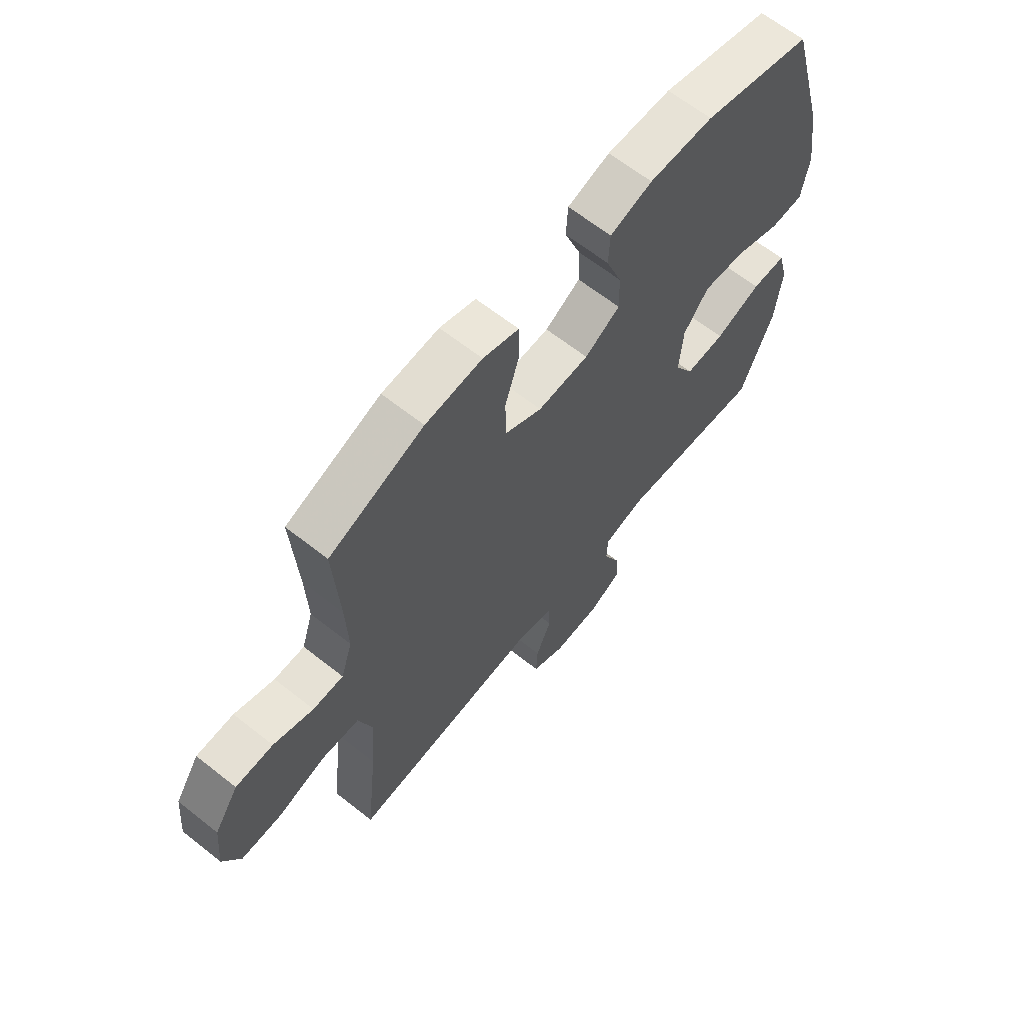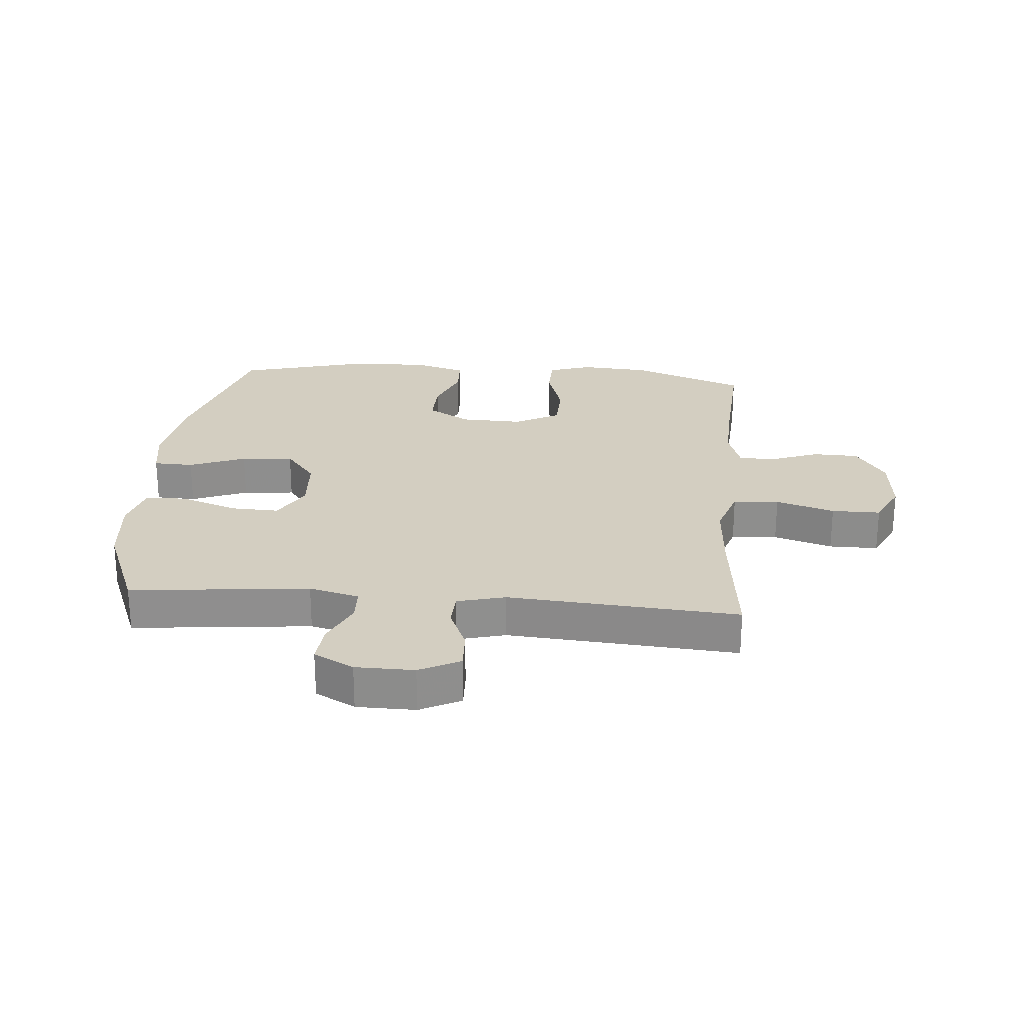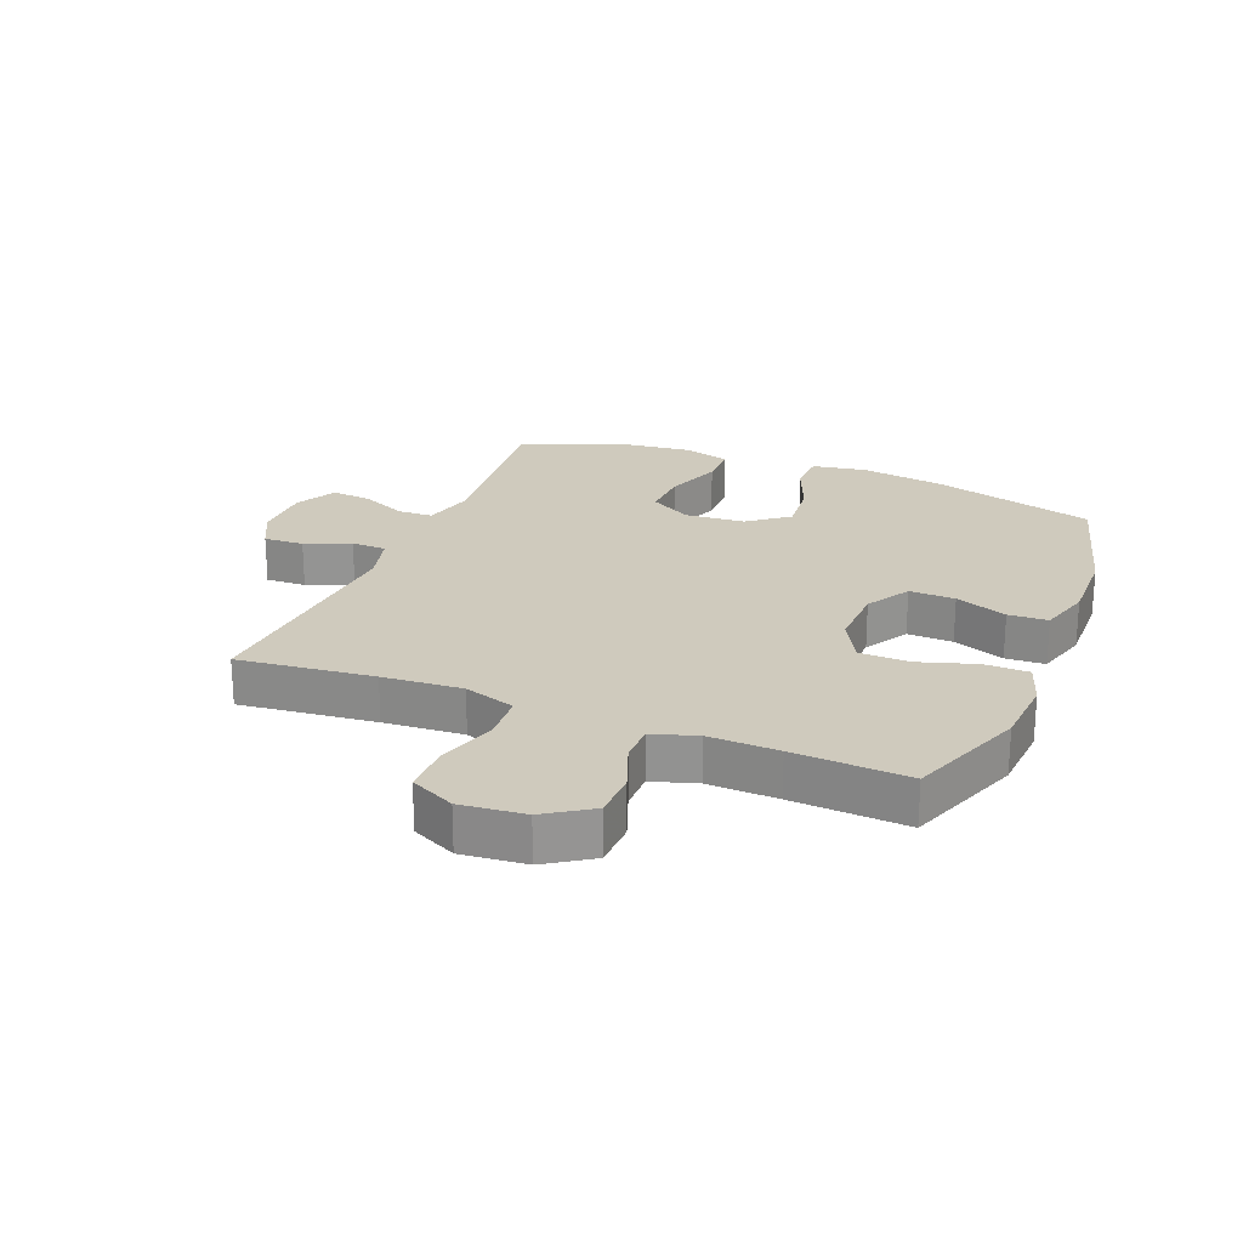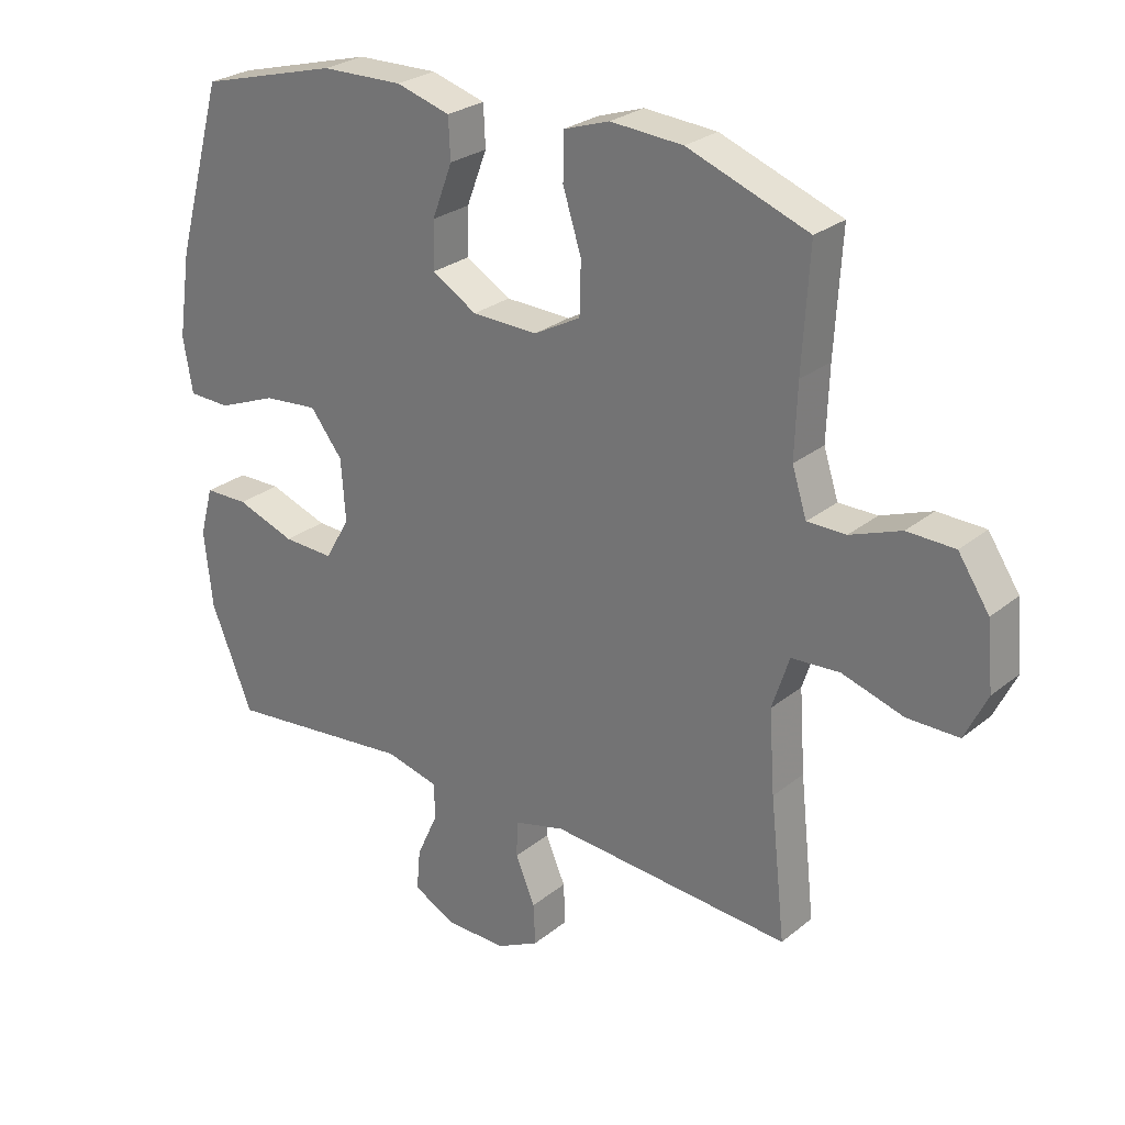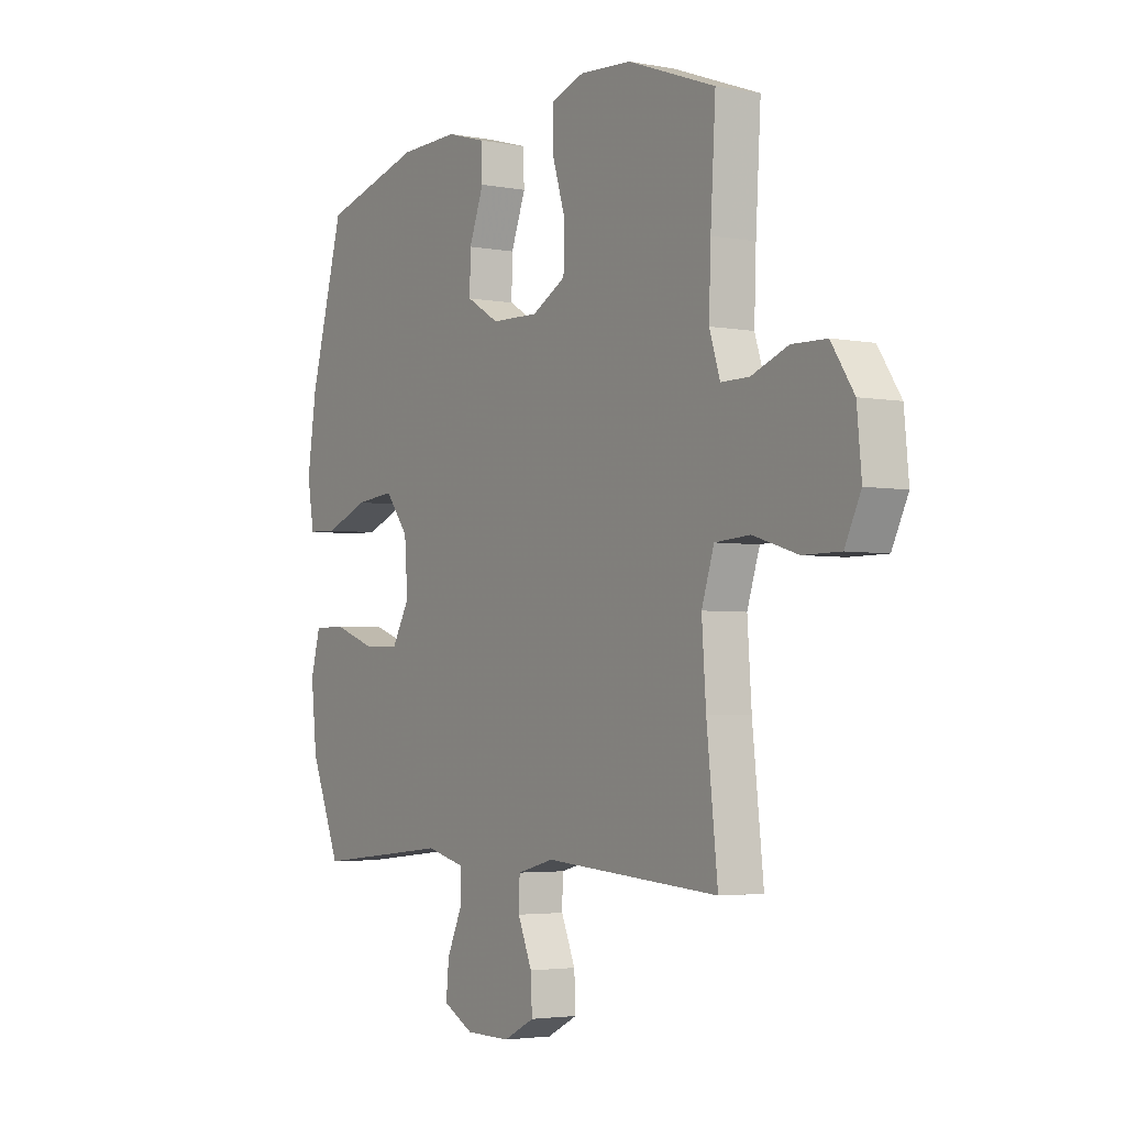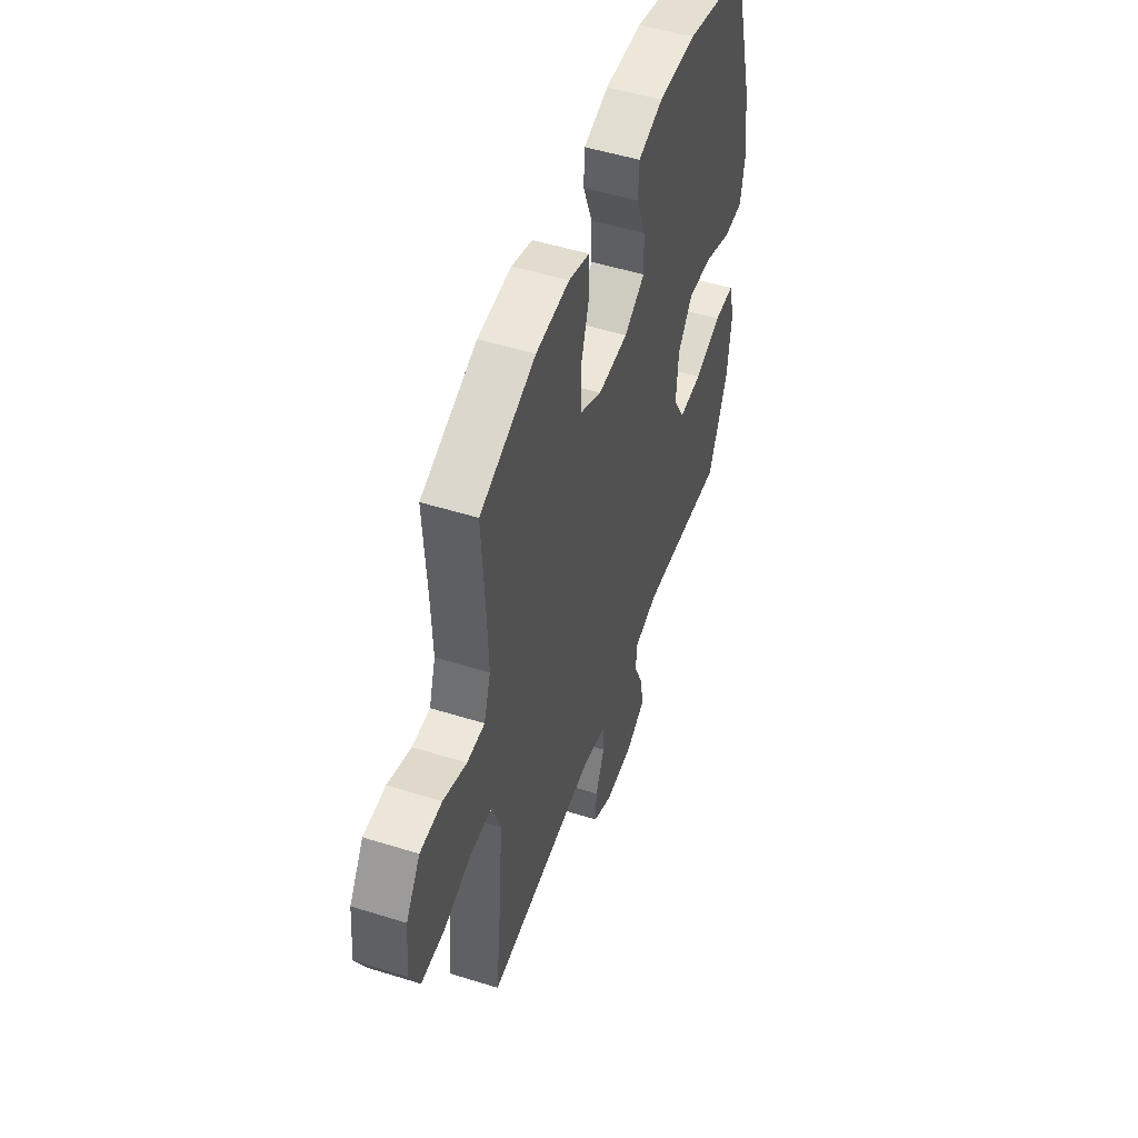
<metadata>
{"format":"obj","ext":"obj","renderer":"f3d","projection":"perspective","resolution":1024,"background":"white","views":[{"elev":64.3,"azim":-51.4,"up":"+Z"},{"elev":25.1,"azim":-175.1,"up":"+Y"},{"elev":23.1,"azim":-68.1,"up":"+Y"},{"elev":26.6,"azim":-141.2,"up":"+Z"},{"elev":-3.5,"azim":-122.6,"up":"+Z"},{"elev":50.7,"azim":-71.1,"up":"+Z"}]}
</metadata>
<code>
v -0.5 0.07 -0.5
v -0.476 0.07 -0.28
v -0.467 0.07 -0.151
v -0.494 0.07 -0.068
v -0.57 0.07 -0.063
v -0.667 0.07 -0.093
v -0.748 0.07 -0.093
v -0.783 0.07 -0.021
v -0.773 0.07 0.083
v -0.724 0.07 0.157
v -0.649 0.07 0.159
v -0.569 0.07 0.129
v -0.508 0.07 0.129
v -0.485 0.07 0.201
v -0.489 0.07 0.314
v -0.5 0.07 0.5
v -0.31 0.07 0.571
v -0.196 0.07 0.579
v -0.124 0.07 0.555
v -0.123 0.07 0.483
v -0.152 0.07 0.391
v -0.15 0.07 0.31
v -0.076 0.07 0.27
v 0.027 0.07 0.273
v 0.098 0.07 0.315
v 0.096 0.07 0.389
v 0.064 0.07 0.473
v 0.067 0.07 0.537
v 0.152 0.07 0.562
v 0.281 0.07 0.559
v 0.5 0.07 0.5
v 0.575 0.07 0.232
v 0.595 0.07 0.098
v 0.58 0.07 0.011
v 0.514 0.07 0.009
v 0.421 0.07 0.046
v 0.335 0.07 0.054
v 0.284 0.07 -0.011
v 0.277 0.07 -0.108
v 0.316 0.07 -0.176
v 0.396 0.07 -0.173
v 0.489 0.07 -0.14
v 0.558 0.07 -0.141
v 0.579 0.07 -0.218
v 0.566 0.07 -0.339
v 0.5 0.07 -0.5
v 0.204 0.07 -0.469
v 0.121 0.07 -0.49
v 0.119 0.07 -0.546
v 0.153 0.07 -0.621
v 0.159 0.07 -0.686
v 0.093 0.07 -0.721
v -0.004 0.07 -0.722
v -0.071 0.07 -0.688
v -0.068 0.07 -0.623
v -0.037 0.07 -0.55
v -0.039 0.07 -0.493
v -0.119 0.07 -0.472
v -0.5 0 -0.5
v -0.476 0 -0.28
v -0.467 0 -0.151
v -0.494 0 -0.068
v -0.57 0 -0.063
v -0.667 0 -0.093
v -0.748 0 -0.093
v -0.783 0 -0.021
v -0.773 0 0.083
v -0.724 0 0.157
v -0.649 0 0.159
v -0.569 0 0.129
v -0.508 0 0.129
v -0.485 0 0.201
v -0.489 0 0.314
v -0.5 0 0.5
v -0.31 0 0.571
v -0.196 0 0.579
v -0.124 0 0.555
v -0.123 0 0.483
v -0.152 0 0.391
v -0.15 0 0.31
v -0.076 0 0.27
v 0.027 0 0.273
v 0.098 0 0.315
v 0.096 0 0.389
v 0.064 0 0.473
v 0.067 0 0.537
v 0.152 0 0.562
v 0.281 0 0.559
v 0.5 0 0.5
v 0.575 0 0.232
v 0.595 0 0.098
v 0.58 0 0.011
v 0.514 0 0.009
v 0.421 0 0.046
v 0.335 0 0.054
v 0.284 0 -0.011
v 0.277 0 -0.108
v 0.316 0 -0.176
v 0.396 0 -0.173
v 0.489 0 -0.14
v 0.558 0 -0.141
v 0.579 0 -0.218
v 0.566 0 -0.339
v 0.5 0 -0.5
v 0.204 0 -0.469
v 0.121 0 -0.49
v 0.119 0 -0.546
v 0.153 0 -0.621
v 0.159 0 -0.686
v 0.093 0 -0.721
v -0.004 0 -0.722
v -0.071 0 -0.688
v -0.068 0 -0.623
v -0.037 0 -0.55
v -0.039 0 -0.493
v -0.119 0 -0.472
f 54 55 56
f 53 54 56
f 52 53 56
f 51 52 56
f 50 51 56
f 49 50 56
f 48 49 56 57
f 47 48 57 58
f 45 46 47
f 44 45 47
f 43 44 47
f 42 43 47
f 41 42 47
f 40 41 47 58
f 34 35 36
f 33 34 36
f 32 33 36
f 31 32 36
f 30 31 36
f 29 30 36
f 28 29 36
f 27 28 36
f 26 27 36
f 25 26 36 37
f 24 25 37 38
f 19 20 21
f 18 19 21
f 17 18 21
f 16 17 21
f 15 16 21
f 14 15 21 22
f 13 14 22 23
f 10 11 12
f 9 10 12
f 8 9 12
f 7 8 12
f 6 7 12
f 5 6 12
f 4 5 12 13
f 24 38 39
f 23 24 39
f 13 23 39
f 4 13 39
f 3 4 39
f 39 40 58
f 3 39 58
f 2 3 58
f 1 2 58
f 114 113 112
f 114 112 111
f 114 111 110
f 114 110 109
f 114 109 108
f 114 108 107
f 115 114 107 106
f 116 115 106 105
f 105 104 103
f 105 103 102
f 105 102 101
f 105 101 100
f 105 100 99
f 116 105 99 98
f 94 93 92
f 94 92 91
f 94 91 90
f 94 90 89
f 94 89 88
f 94 88 87
f 94 87 86
f 94 86 85
f 94 85 84
f 95 94 84 83
f 96 95 83 82
f 79 78 77
f 79 77 76
f 79 76 75
f 79 75 74
f 79 74 73
f 80 79 73 72
f 81 80 72 71
f 70 69 68
f 70 68 67
f 70 67 66
f 70 66 65
f 70 65 64
f 70 64 63
f 71 70 63 62
f 97 96 82
f 97 82 81
f 97 81 71
f 97 71 62
f 97 62 61
f 116 98 97
f 116 97 61
f 116 61 60
f 116 60 59
f 1 59 60 2
f 2 60 61 3
f 3 61 62 4
f 4 62 63 5
f 5 63 64 6
f 6 64 65 7
f 7 65 66 8
f 8 66 67 9
f 9 67 68 10
f 10 68 69 11
f 11 69 70 12
f 12 70 71 13
f 13 71 72 14
f 14 72 73 15
f 15 73 74 16
f 16 74 75 17
f 17 75 76 18
f 18 76 77 19
f 19 77 78 20
f 20 78 79 21
f 21 79 80 22
f 22 80 81 23
f 23 81 82 24
f 24 82 83 25
f 25 83 84 26
f 26 84 85 27
f 27 85 86 28
f 28 86 87 29
f 29 87 88 30
f 30 88 89 31
f 31 89 90 32
f 32 90 91 33
f 33 91 92 34
f 34 92 93 35
f 35 93 94 36
f 36 94 95 37
f 37 95 96 38
f 38 96 97 39
f 39 97 98 40
f 40 98 99 41
f 41 99 100 42
f 42 100 101 43
f 43 101 102 44
f 44 102 103 45
f 45 103 104 46
f 46 104 105 47
f 47 105 106 48
f 48 106 107 49
f 49 107 108 50
f 50 108 109 51
f 51 109 110 52
f 52 110 111 53
f 53 111 112 54
f 54 112 113 55
f 55 113 114 56
f 56 114 115 57
f 57 115 116 58
f 58 116 59 1

</code>
